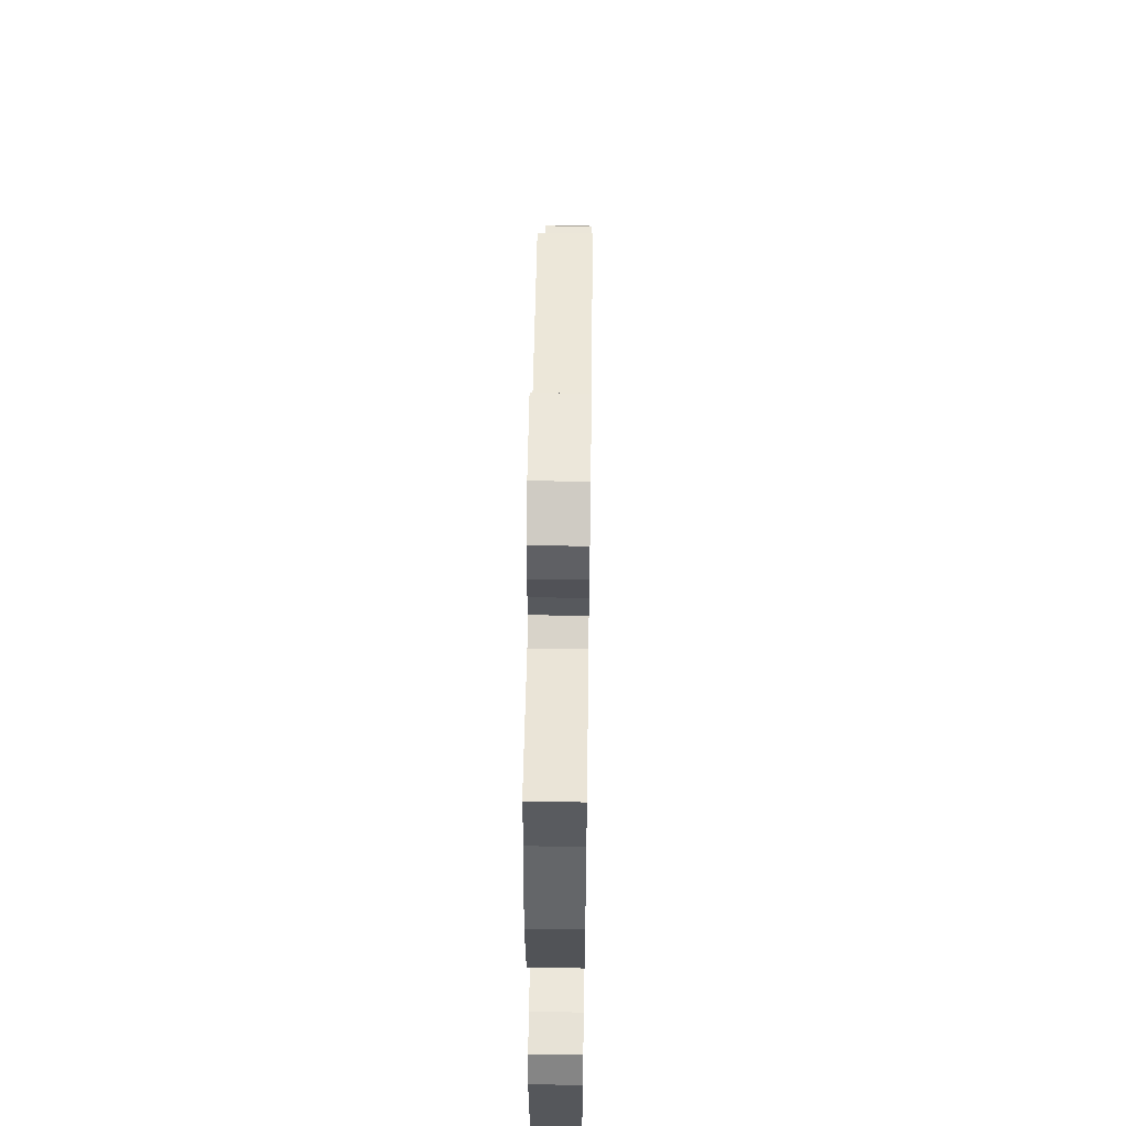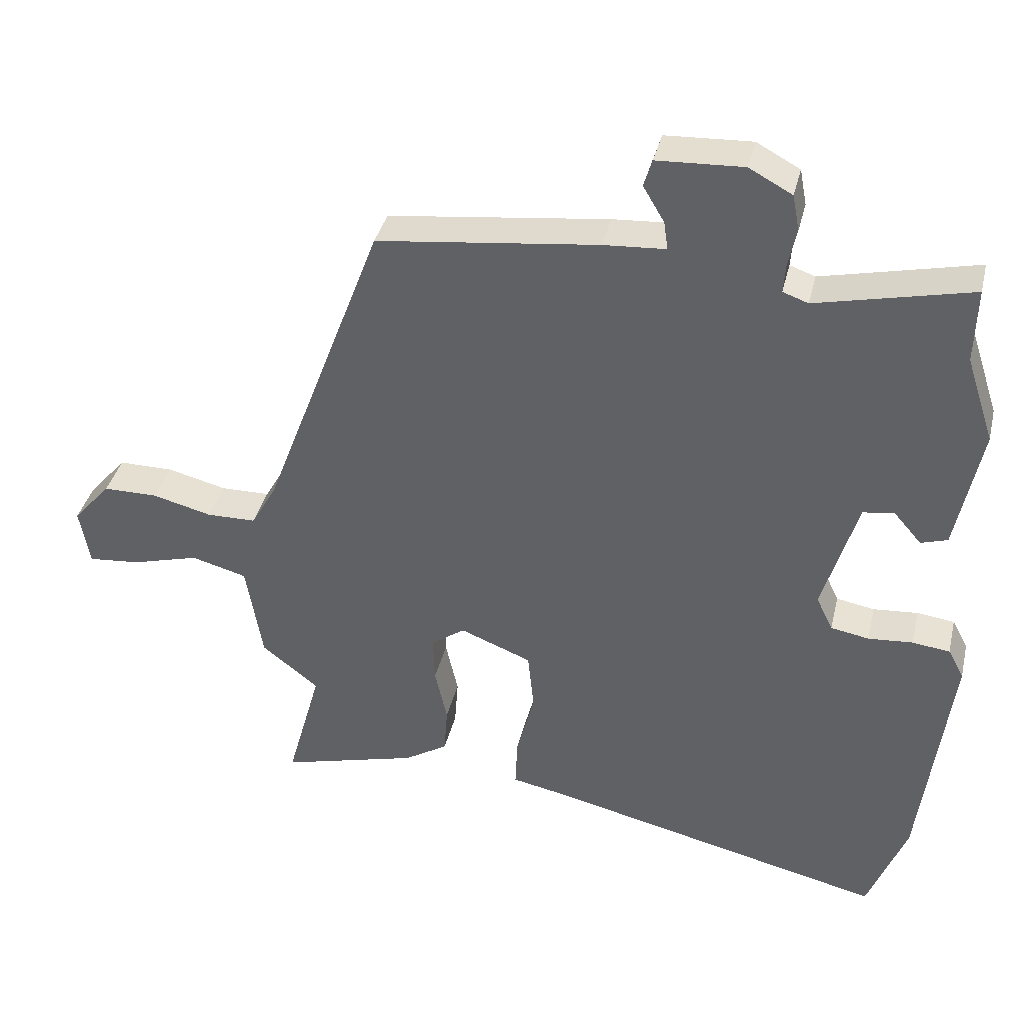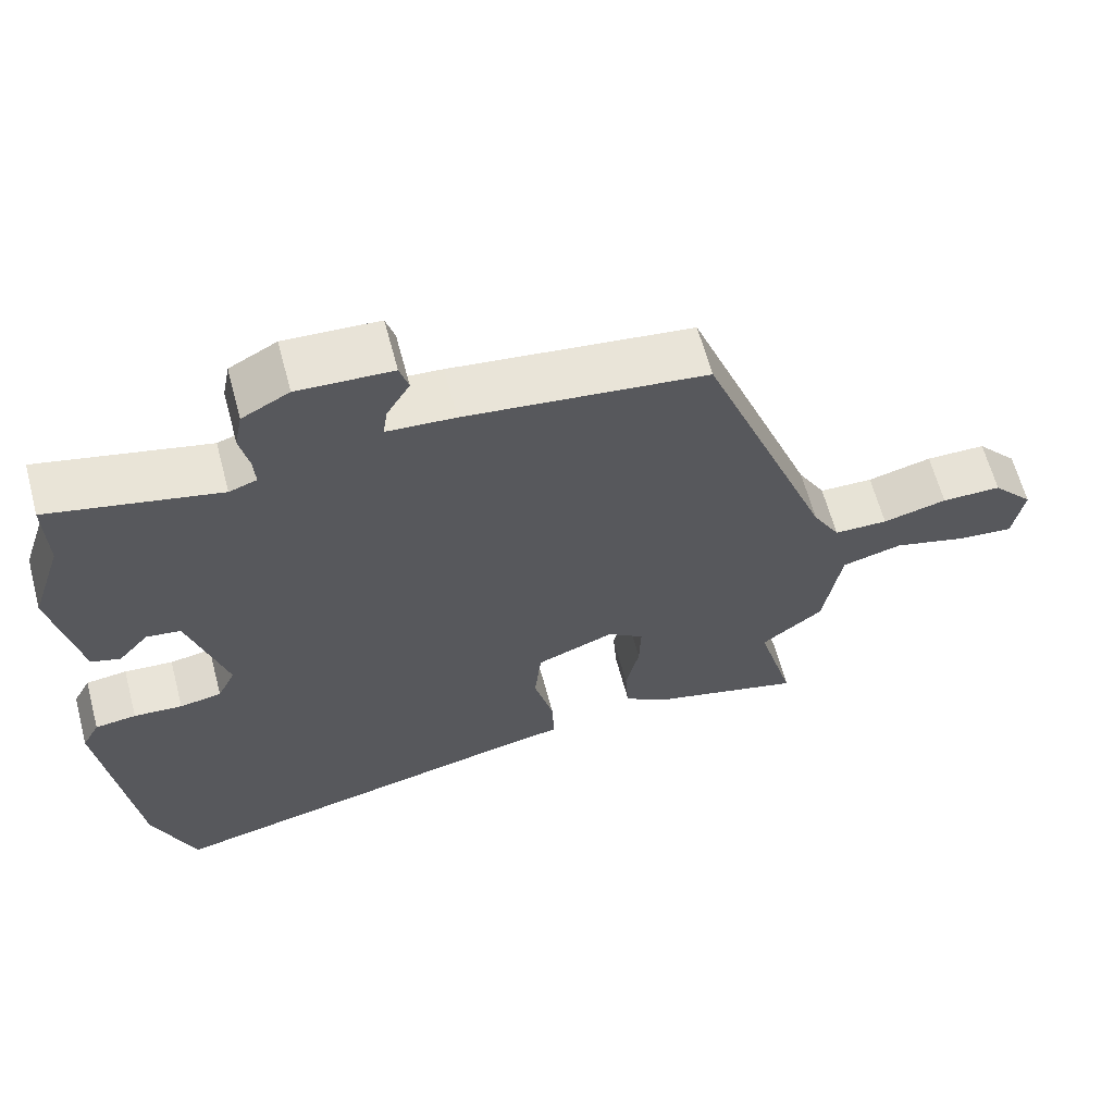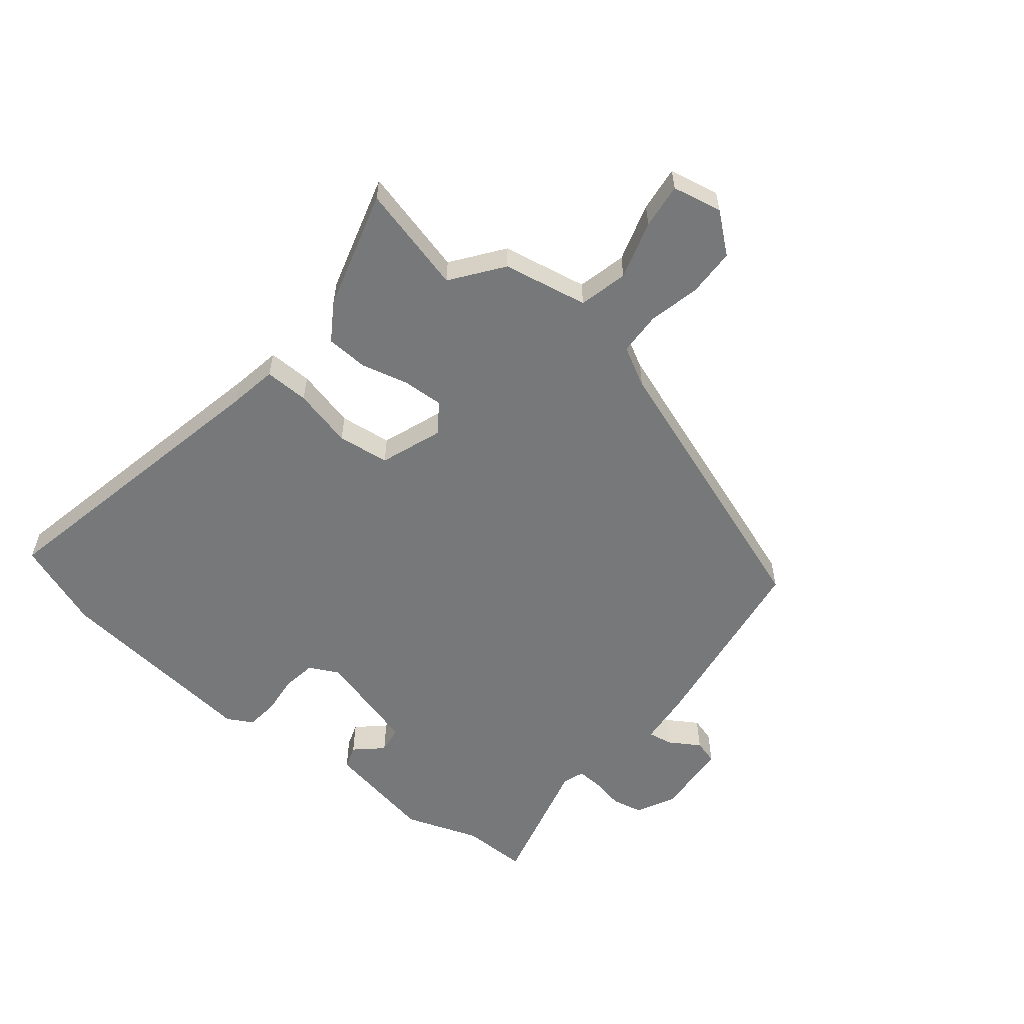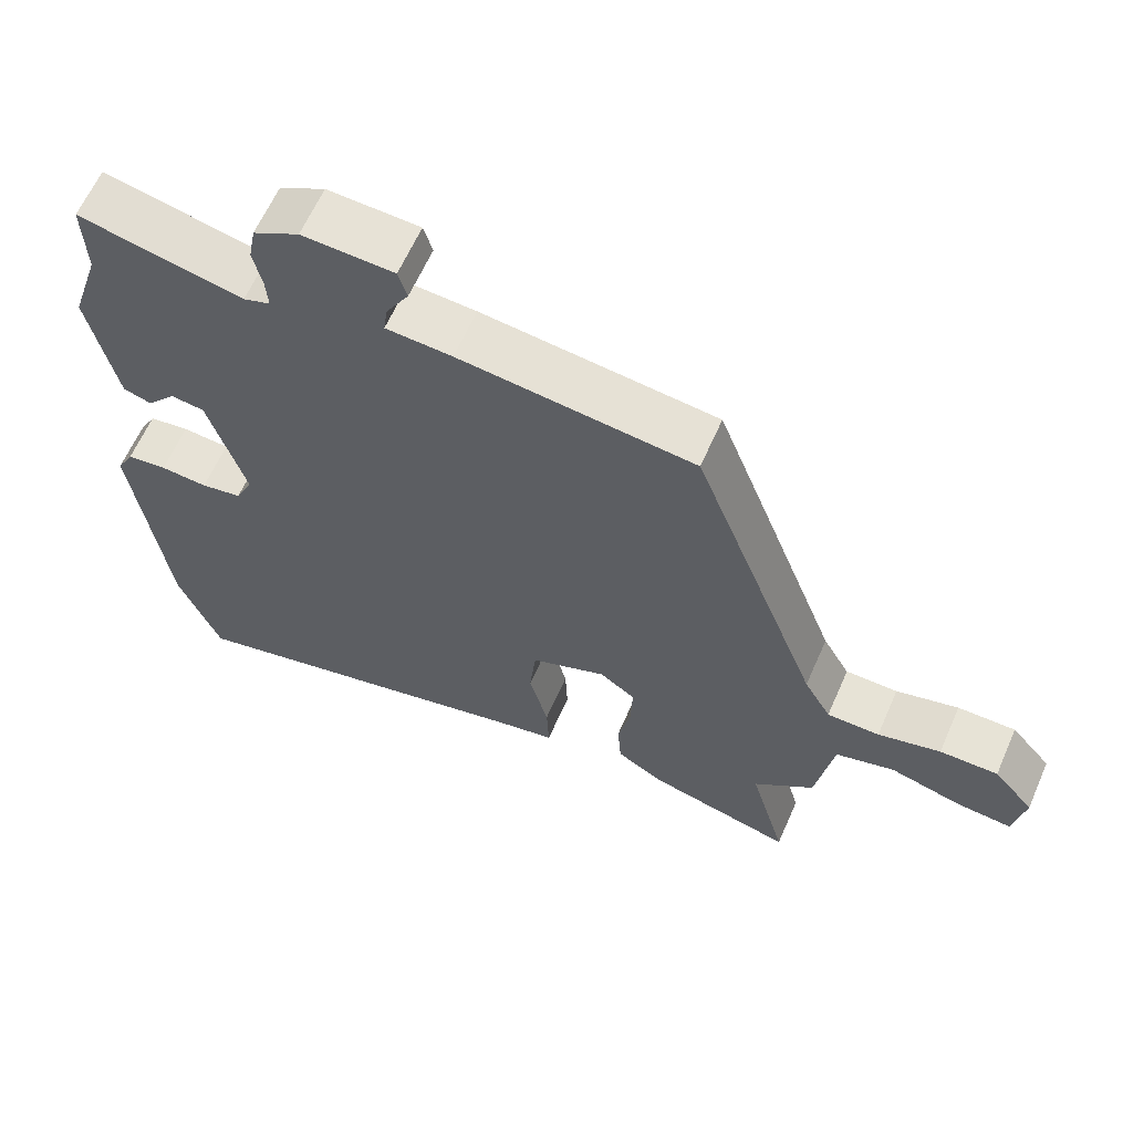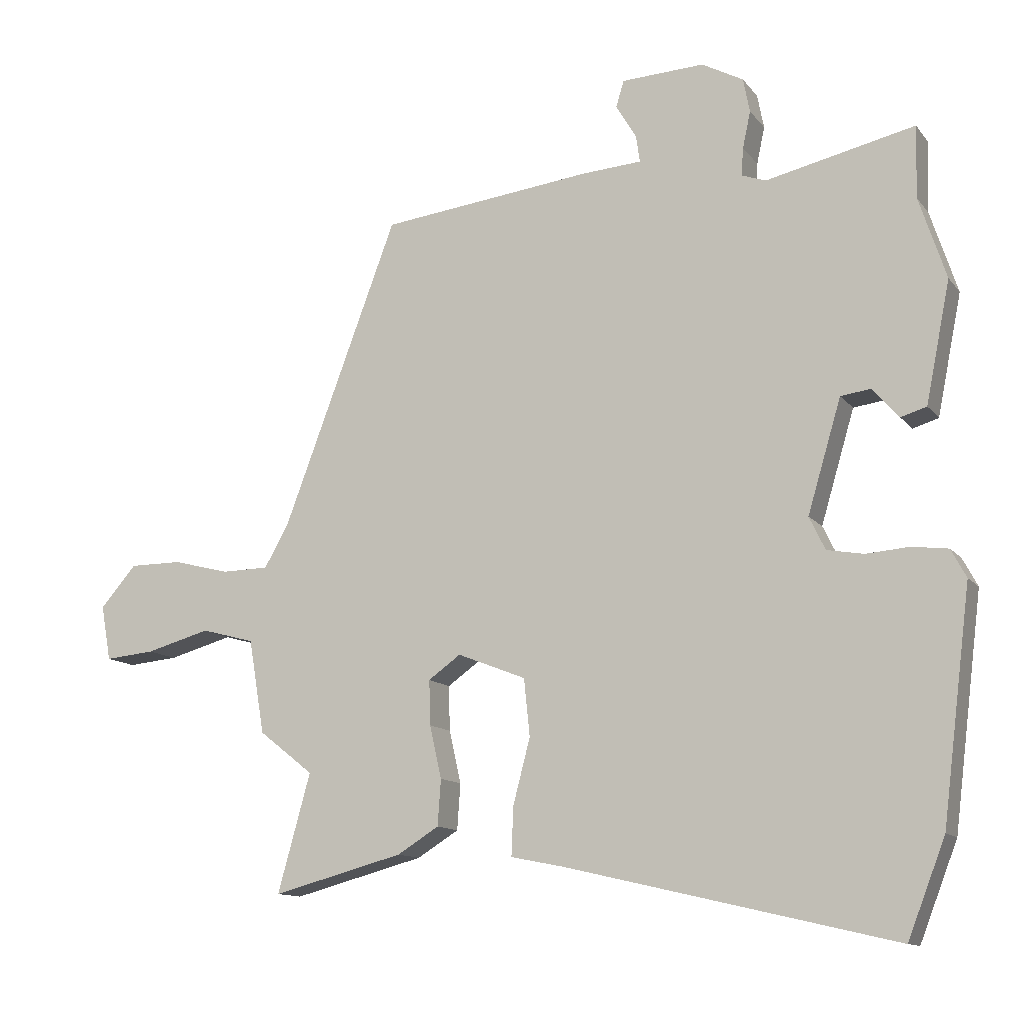
<metadata>
{"format":"obj","ext":"obj","renderer":"f3d","projection":"perspective","resolution":1024,"background":"white","views":[{"elev":56.4,"azim":90.8,"up":"+Z"},{"elev":37.5,"azim":13.2,"up":"+Z"},{"elev":63.2,"azim":165.1,"up":"+Z"},{"elev":-57.3,"azim":-127.6,"up":"+Y"},{"elev":62.7,"azim":-156.3,"up":"+Z"},{"elev":-12.3,"azim":23.1,"up":"+Z"}]}
</metadata>
<code>
v 0.505 0.07 -0.486
v 0.448 0.07 -0.632
v -0.051 0.07 -0.515
v -0.131 0.07 -0.499
v -0.128 0.07 -0.425
v -0.102 0.07 -0.326
v -0.111 0.07 -0.239
v -0.215 0.07 -0.198
v -0.264 0.07 -0.233
v -0.262 0.07 -0.301
v -0.244 0.07 -0.381
v -0.249 0.07 -0.451
v -0.312 0.07 -0.49
v -0.512 0.07 -0.543
v -0.462 0.07 -0.363
v -0.545 0.07 -0.298
v -0.569 0.07 -0.155
v -0.65 0.07 -0.133
v -0.748 0.07 -0.16
v -0.824 0.07 -0.167
v -0.839 0.07 -0.083
v -0.784 0.07 -0.02
v -0.704 0.07 -0.02
v -0.618 0.07 -0.042
v -0.546 0.07 -0.041
v -0.509 0.07 0.024
v -0.334 0.07 0.489
v -0.012 0.07 0.527
v 0.079 0.07 0.533
v 0.073 0.07 0.574
v 0.042 0.07 0.626
v 0.054 0.07 0.666
v 0.18 0.07 0.672
v 0.243 0.07 0.638
v 0.253 0.07 0.586
v 0.241 0.07 0.53
v 0.238 0.07 0.488
v 0.275 0.07 0.475
v 0.501 0.07 0.526
v 0.498 0.07 0.417
v 0.539 0.07 0.292
v 0.502 0.07 0.109
v 0.463 0.07 0.097
v 0.423 0.07 0.143
v 0.377 0.07 0.137
v 0.326 0.07 -0.034
v 0.35 0.07 -0.084
v 0.406 0.07 -0.094
v 0.471 0.07 -0.089
v 0.526 0.07 -0.096
v 0.549 0.07 -0.139
v 0.505 0 -0.486
v 0.448 0 -0.632
v -0.051 0 -0.515
v -0.131 0 -0.499
v -0.128 0 -0.425
v -0.102 0 -0.326
v -0.111 0 -0.239
v -0.215 0 -0.198
v -0.264 0 -0.233
v -0.262 0 -0.301
v -0.244 0 -0.381
v -0.249 0 -0.451
v -0.312 0 -0.49
v -0.512 0 -0.543
v -0.462 0 -0.363
v -0.545 0 -0.298
v -0.569 0 -0.155
v -0.65 0 -0.133
v -0.748 0 -0.16
v -0.824 0 -0.167
v -0.839 0 -0.083
v -0.784 0 -0.02
v -0.704 0 -0.02
v -0.618 0 -0.042
v -0.546 0 -0.041
v -0.509 0 0.024
v -0.334 0 0.489
v -0.012 0 0.527
v 0.079 0 0.533
v 0.073 0 0.574
v 0.042 0 0.626
v 0.054 0 0.666
v 0.18 0 0.672
v 0.243 0 0.638
v 0.253 0 0.586
v 0.241 0 0.53
v 0.238 0 0.488
v 0.275 0 0.475
v 0.501 0 0.526
v 0.498 0 0.417
v 0.539 0 0.292
v 0.502 0 0.109
v 0.463 0 0.097
v 0.423 0 0.143
v 0.377 0 0.137
v 0.326 0 -0.034
v 0.35 0 -0.084
v 0.406 0 -0.094
v 0.471 0 -0.089
v 0.526 0 -0.096
v 0.549 0 -0.139
f 1 2 3
f 51 1 3
f 50 51 3
f 49 50 3
f 48 49 3
f 4 5 6
f 3 4 6
f 48 3 6
f 47 48 6
f 46 47 6 7
f 45 46 7 8
f 42 43 44
f 41 42 44
f 40 41 44
f 40 44 45
f 39 40 45
f 38 39 45
f 37 38 45 8
f 34 35 36
f 33 34 36
f 32 33 36
f 31 32 36
f 30 31 36
f 29 30 36 37
f 37 8 9
f 29 37 9
f 28 29 9
f 27 28 9
f 26 27 9
f 22 23 24
f 21 22 24
f 20 21 24
f 19 20 24
f 18 19 24
f 17 18 24 25
f 26 9 10
f 25 26 10
f 17 25 10
f 16 17 10
f 15 16 10
f 13 14 15
f 12 13 15
f 11 12 15
f 10 11 15
f 54 53 52
f 54 52 102
f 54 102 101
f 54 101 100
f 54 100 99
f 57 56 55
f 57 55 54
f 57 54 99
f 57 99 98
f 58 57 98 97
f 59 58 97 96
f 95 94 93
f 95 93 92
f 95 92 91
f 96 95 91
f 96 91 90
f 96 90 89
f 59 96 89 88
f 87 86 85
f 87 85 84
f 87 84 83
f 87 83 82
f 87 82 81
f 88 87 81 80
f 60 59 88
f 60 88 80
f 60 80 79
f 60 79 78
f 60 78 77
f 75 74 73
f 75 73 72
f 75 72 71
f 75 71 70
f 75 70 69
f 76 75 69 68
f 61 60 77
f 61 77 76
f 61 76 68
f 61 68 67
f 61 67 66
f 66 65 64
f 66 64 63
f 66 63 62
f 66 62 61
f 1 52 53 2
f 2 53 54 3
f 3 54 55 4
f 4 55 56 5
f 5 56 57 6
f 6 57 58 7
f 7 58 59 8
f 8 59 60 9
f 9 60 61 10
f 10 61 62 11
f 11 62 63 12
f 12 63 64 13
f 13 64 65 14
f 14 65 66 15
f 15 66 67 16
f 16 67 68 17
f 17 68 69 18
f 18 69 70 19
f 19 70 71 20
f 20 71 72 21
f 21 72 73 22
f 22 73 74 23
f 23 74 75 24
f 24 75 76 25
f 25 76 77 26
f 26 77 78 27
f 27 78 79 28
f 28 79 80 29
f 29 80 81 30
f 30 81 82 31
f 31 82 83 32
f 32 83 84 33
f 33 84 85 34
f 34 85 86 35
f 35 86 87 36
f 36 87 88 37
f 37 88 89 38
f 38 89 90 39
f 39 90 91 40
f 40 91 92 41
f 41 92 93 42
f 42 93 94 43
f 43 94 95 44
f 44 95 96 45
f 45 96 97 46
f 46 97 98 47
f 47 98 99 48
f 48 99 100 49
f 49 100 101 50
f 50 101 102 51
f 51 102 52 1

</code>
